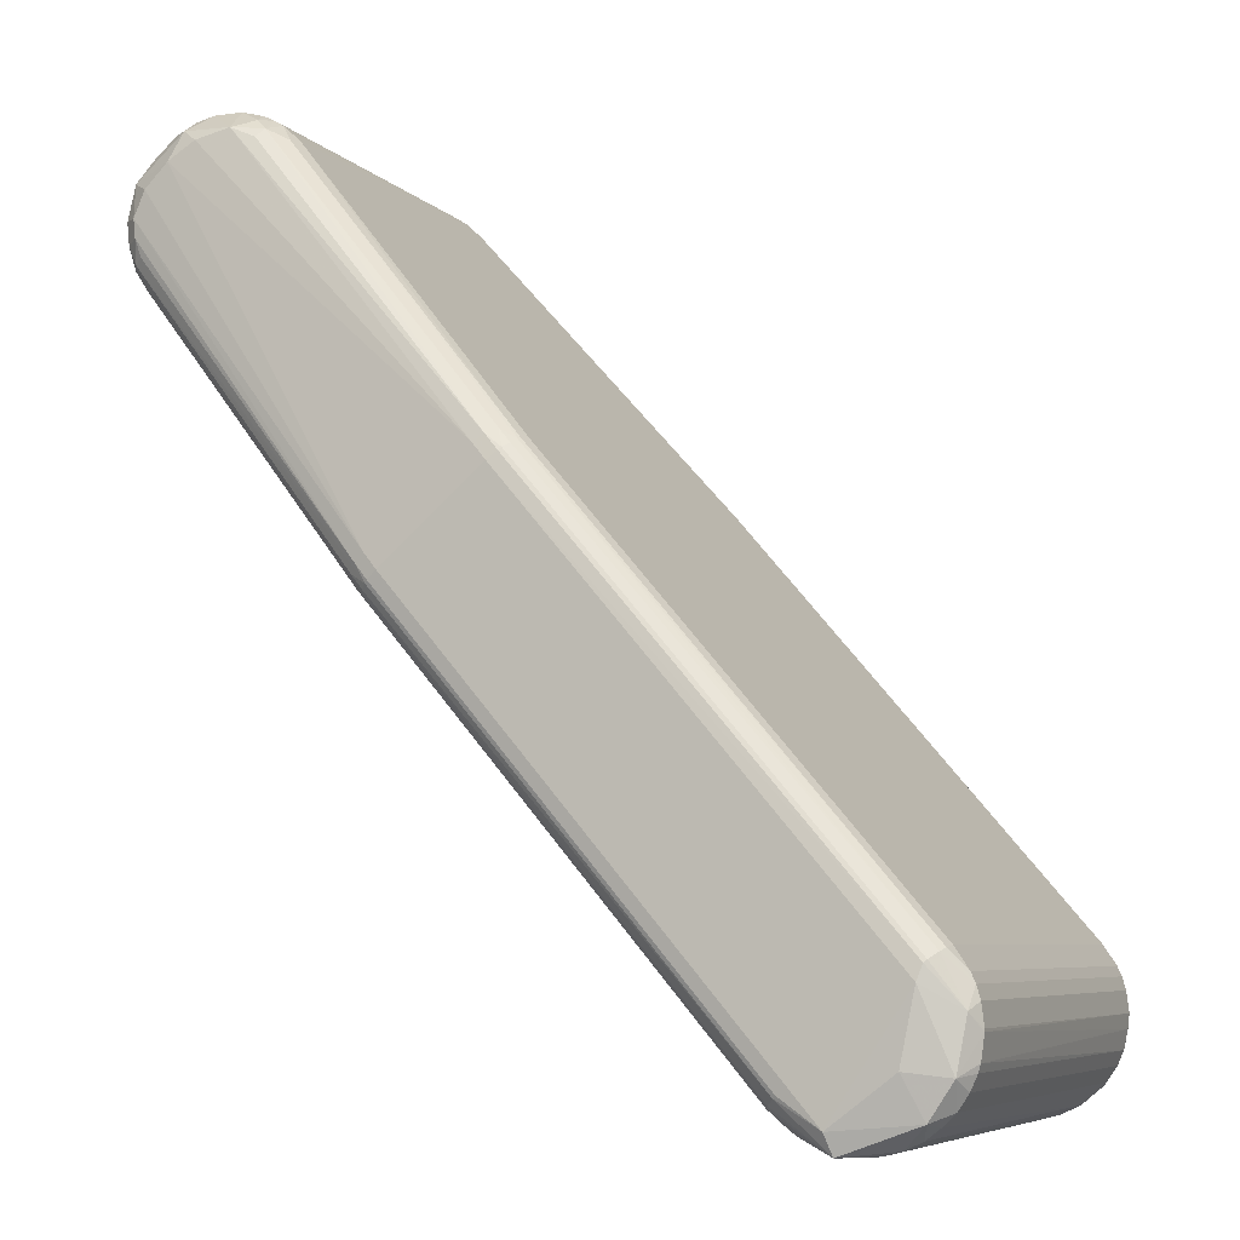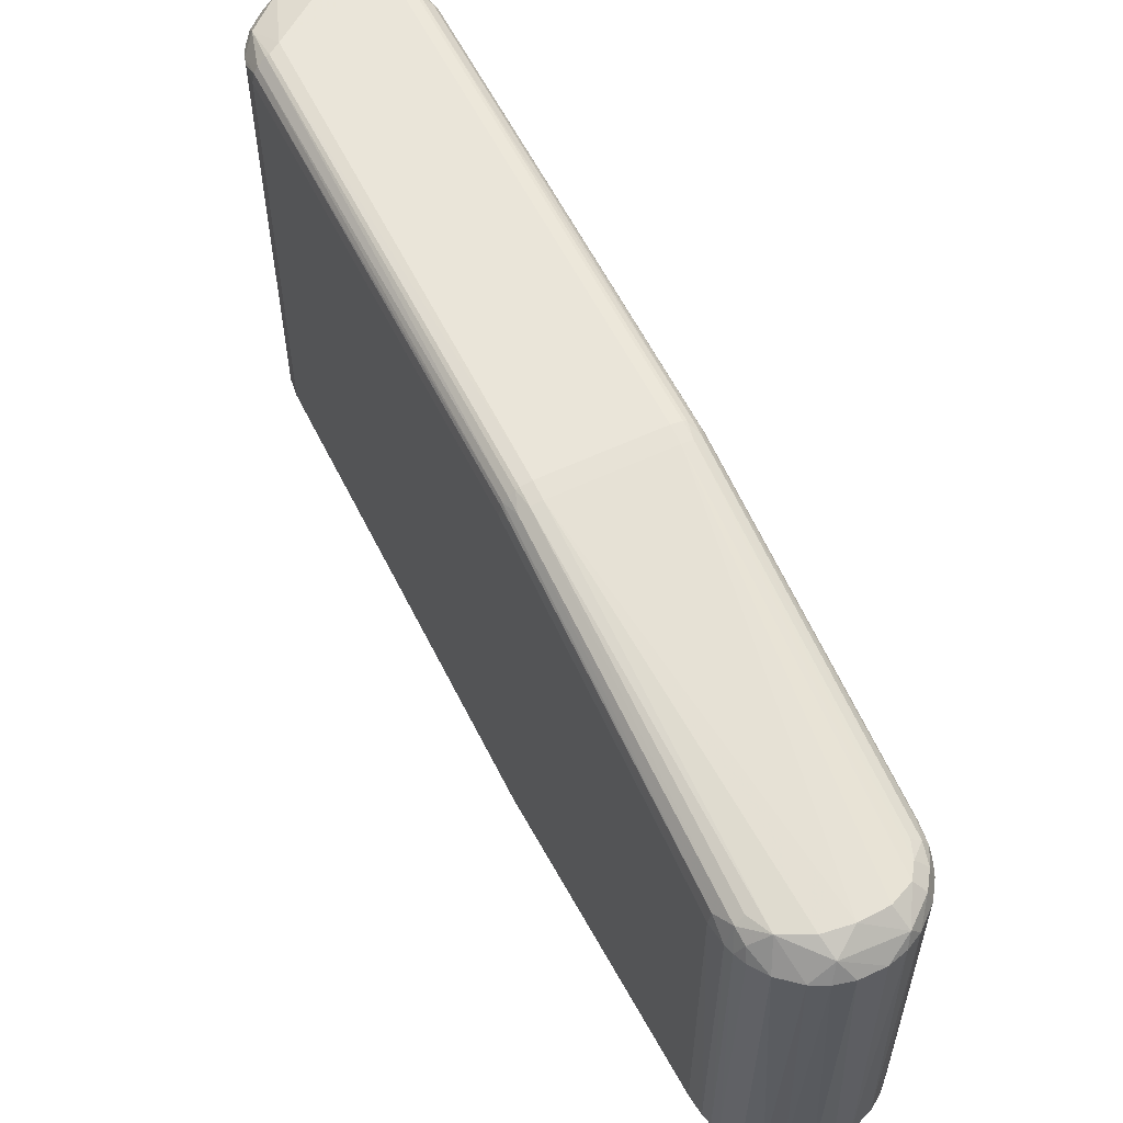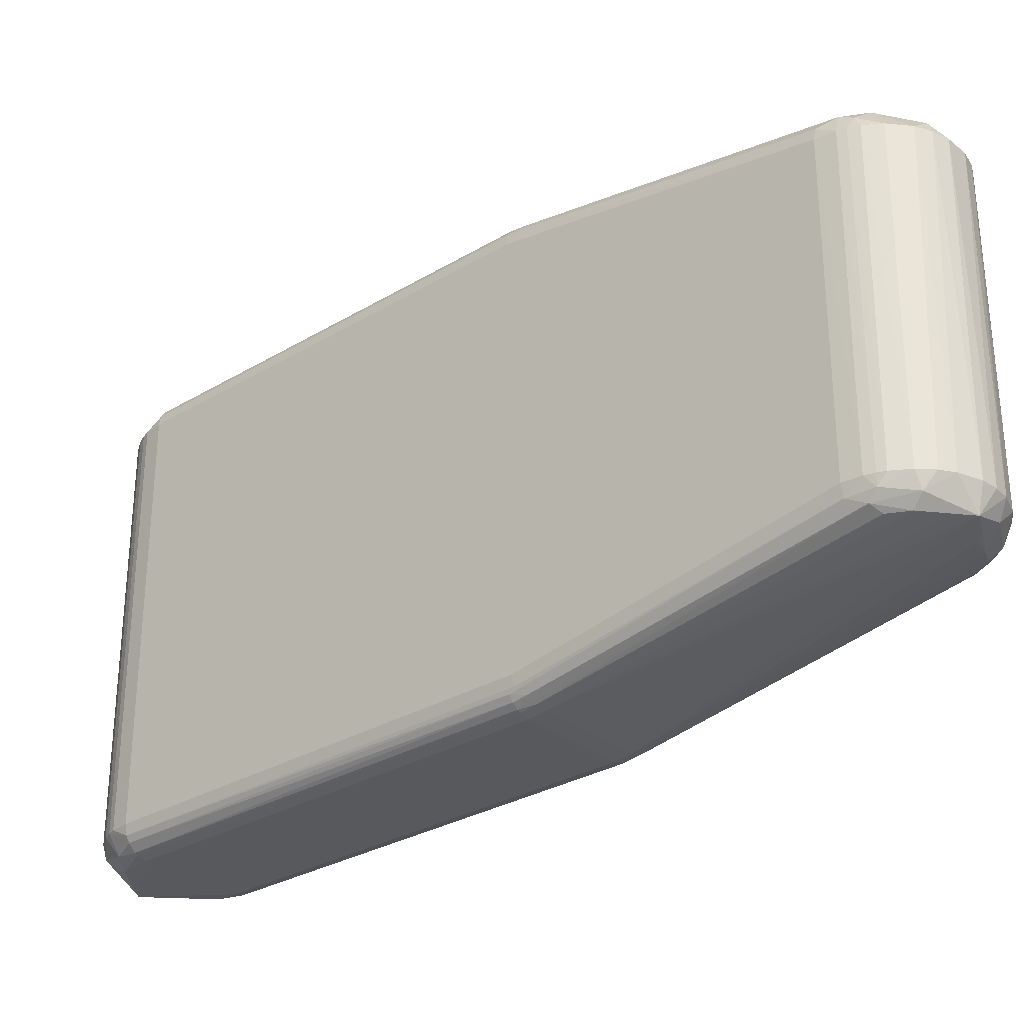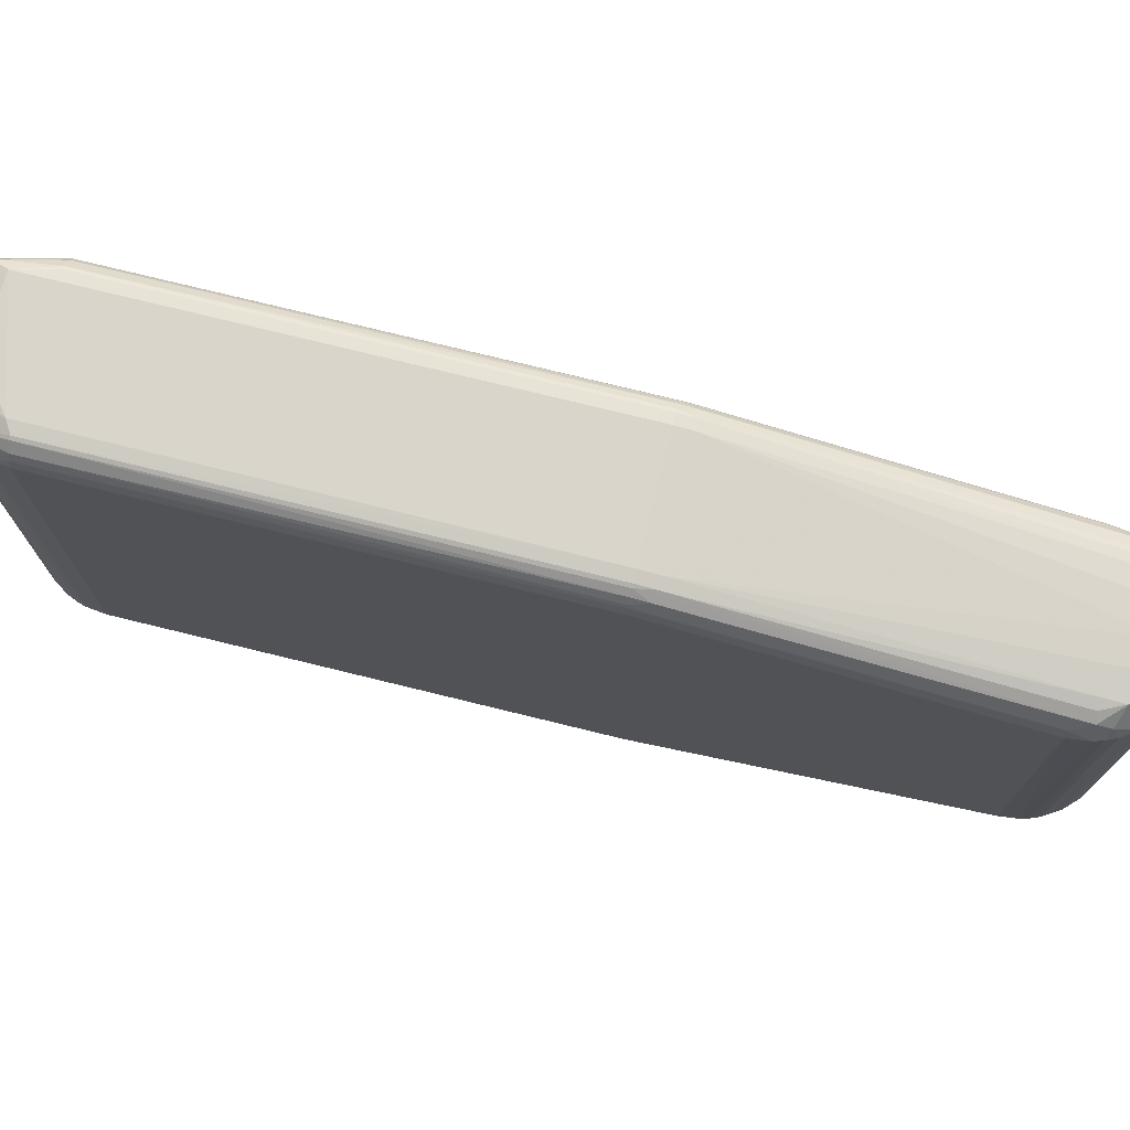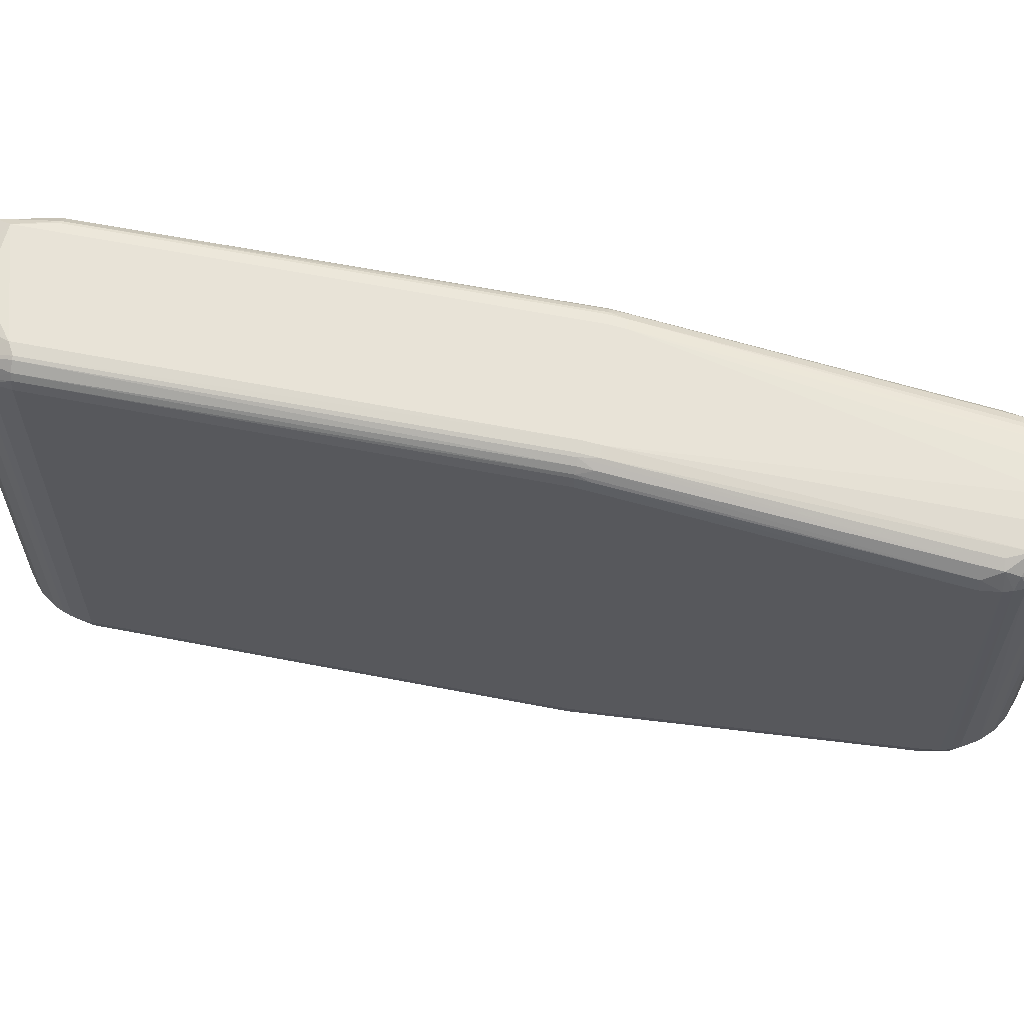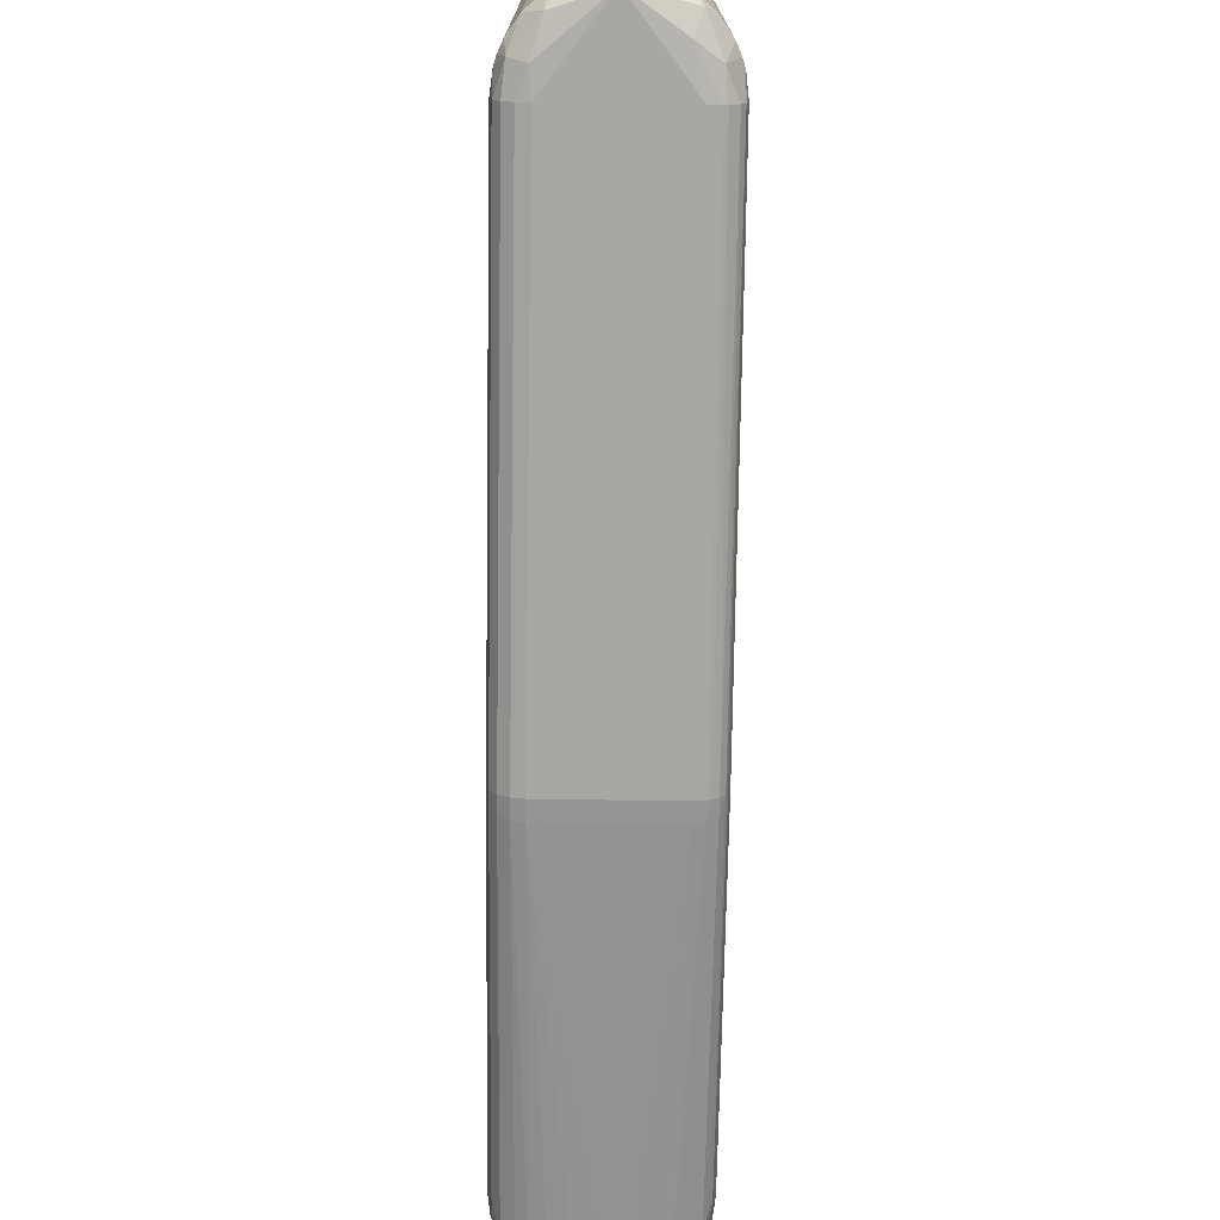
<metadata>
{"format":"obj","ext":"obj","renderer":"f3d","projection":"perspective","resolution":1024,"background":"white","views":[{"elev":-6.4,"azim":-157.7,"up":"+Z"},{"elev":57.8,"azim":14.5,"up":"+Y"},{"elev":-29.9,"azim":-8.3,"up":"+Y"},{"elev":74.6,"azim":-35.6,"up":"+Y"},{"elev":61.5,"azim":-38.2,"up":"+Y"},{"elev":-74.8,"azim":-140.3,"up":"+Y"}]}
</metadata>
<code>
v 0.004559 0.01565 -0.003901
v 0.004559 -0.01535 -0.003901
v 0.003493 0.01565 -0.004879
v 0.02473 -0.01735 0.02275
v 0.02555 -0.01719 0.02371
v 0.01947 -0.01719 0.02891
v 0.004443 0.01642 -0.003802
v 0.02645 0.01635 0.02191
v 0.04247 -0.01145 0.04063
v 0.04172 -0.01145 0.03952
v 0.04172 0.01175 0.03952
v 0.04195 -0.01227 0.04018
v 0.02625 -0.01535 0.02145
v 0.003493 -0.01535 -0.004879
v -0.005264 0.01565 -0.002879
v -0.005264 -0.01535 -0.002879
v -0.005658 -0.01535 -0.001997
v -0.005658 0.01565 -0.001997
v -0.004443 -0.01612 0.003802
v 0.01738 -0.0153 0.02954
v -0.004559 -0.01535 0.003901
v 0.01756 -0.01605 0.02951
v -0.004856 -0.01682 0.001747
v -0.004234 -0.01656 0.003624
v 0.01758 -0.01676 0.02887
v -0.003799 -0.01708 0.003251
v -0.003413 -0.01735 -0.004061
v -0.004422 -0.01535 -0.004055
v -0.003187 -0.01535 -0.005081
v 0.04169 0.01175 0.04736
v 0.04034 0.01175 0.0485
v 0.04106 -0.01145 0.04798
v 0.04008 -0.01145 0.04866
v 0.03848 -0.01145 0.04927
v 0.03991 -0.01327 0.04801
v 0.02611 -0.01704 0.02318
v 0.02532 -0.0172 0.02225
v 0.01887 -0.01704 0.02938
v 0.03626 -0.0133 0.0481
v 0.01866 -0.01735 0.02795
v 0.01807 -0.0172 0.02845
v -0.003039 -0.01735 0.002601
v 0.003039 -0.01735 -0.002601
v 0.003621 -0.0172 -0.003098
v 0.03276 0.01263 0.04719
v 0.03366 0.01175 0.0483
v 0.03474 0.01268 0.0485
v 0.0326 0.01175 0.04732
v 0.03358 -0.01145 0.04824
v 0.0326 -0.01145 0.04732
v 0.01714 0.01565 0.02925
v -0.004559 0.01565 0.003901
v 0.02473 0.01765 0.02275
v 0.003621 0.0175 -0.003098
v 0.00126 0.01765 -0.004712
v 0.02532 0.0175 0.02225
v 0.003799 0.01738 -0.003251
v -0.003306 0.01765 0.002199
v -0.003621 0.0175 0.003098
v 0.01807 0.0175 0.02845
v 0.01866 0.01765 0.02795
v 0.02611 0.01734 0.02318
v 0.02581 0.01706 0.02183
v 0.004234 0.01686 -0.003624
v 0.04252 0.01175 0.04072
v 0.0416 0.01252 0.03962
v 0.04151 0.01275 0.03969
v 0.02653 0.01692 0.02268
v 0.04199 0.01316 0.04099
v 0.04301 0.01175 0.04209
v 0.04296 -0.01145 0.04188
v 0.04278 0.01175 0.04132
v 0.04265 0.01284 0.04217
v 0.04316 0.01175 0.04336
v 0.04315 -0.01145 0.04321
v 0.04278 -0.01145 0.04132
v 0.04279 0.01284 0.04352
v 0.02675 -0.01525 0.02203
v 0.02675 -0.01599 0.02227
v 0.004443 -0.01612 -0.003802
v -0.004443 0.01642 0.003802
v 0.01725 0.01642 0.02915
v 0.0008928 0.01716 -0.005942
v -0.006 -0.01535 5.81e-05
v -0.00575 -0.01612 -0.0007986
v -0.005849 -0.01535 0.001336
v 0.00295 0.01565 -0.005225
v 0.00295 -0.01535 -0.005225
v 0.002224 -0.01535 -0.005573
v 0.002224 0.01565 -0.005573
v 0.002682 -0.01644 -0.004904
v -0.003873 0.01565 -0.004525
v -0.004633 -0.01535 -0.003812
v -0.003621 -0.0172 0.003098
v 0.01734 -0.01635 0.02908
v -0.00536 -0.01535 0.002697
v 0.0179 -0.01708 0.0286
v 0.03393 -0.01286 0.04777
v 0.03802 0.01175 0.04935
v 0.03737 -0.01145 0.04942
v 0.04188 -0.01145 0.04712
v 0.04273 -0.01145 0.04563
v 0.04242 0.01175 0.0463
v 0.04164 -0.01262 0.04636
v 0.03919 0.01175 0.04907
v 0.04316 0.01175 0.04352
v 0.04289 0.01175 0.04519
v 0.04305 -0.01145 0.04455
v 0.04238 0.01268 0.0457
v -0.0006209 -0.01535 -0.005968
v 0.000905 -0.01535 -0.005931
v -2.164e-05 -0.01663 -0.005342
v -0.0006209 0.01565 -0.005968
v 0.04192 -0.0133 0.04326
v 0.04157 -0.0133 0.0417
v 0.04195 -0.01286 0.04091
v 0.02653 -0.01662 0.02268
v 0.03478 -0.0133 0.04752
v 0.0361 -0.01145 0.04933
v 0.03474 -0.01145 0.04891
v 0.03658 -0.01254 0.04896
v 0.03493 0.01175 0.04899
v 0.03625 0.01175 0.04935
v 0.03424 -0.01222 0.04845
v 0.03421 -0.01145 0.04865
v 0.03276 -0.01233 0.04719
v 0.03421 0.01175 0.04865
v 0.02549 0.01738 0.0221
v 0.02605 0.01665 0.02163
v 0.04238 0.01252 0.04079
v 0.0426 -0.01254 0.04198
v 0.02614 -0.01612 0.02155
v 0.01734 0.01665 0.02908
v -0.004234 0.01686 0.003624
v 0.0183 0.01692 0.02972
v -0.005478 0.01663 0.0008686
v -0.003799 0.01738 0.003251
v -0.001099 0.01565 -0.005898
v -0.002031 0.01565 -0.005646
v -0.005849 0.01565 0.001336
v -0.006 0.01565 5.81e-05
v -0.0058 0.01565 -0.001536
v -0.004932 0.01685 -0.002195
v -0.0059 -0.01535 -0.0008194
v -0.00442 -0.01717 -0.000148
v -0.005618 -0.01535 0.002107
v -0.005618 0.01565 0.002107
v -0.002031 -0.01535 -0.005646
v -0.001099 -0.01535 -0.005898
v -0.004633 0.01565 -0.003812
v -0.003489 0.01674 -0.00432
v 0.0183 -0.01662 0.02972
v -0.00536 0.01565 0.002697
v 0.0392 0.01295 0.04829
v 0.04316 -0.01145 0.04336
v 0.004114 -0.01676 -0.00352
v 0.001997 -0.01724 -0.004011
v 0.04059 -0.01345 0.04542
v 0.03795 -0.01341 0.04746
v 0.04146 -0.01337 0.04425
v 0.02581 -0.01676 0.02183
v 0.01947 0.01749 0.02891
v 0.03595 0.0136 0.04799
v 0.03806 0.01371 0.04748
v 0.01787 0.01629 0.02988
v 0.04141 0.0136 0.04128
v 0.0418 0.0136 0.04236
v 0.04192 0.0136 0.0435
v 0.01758 0.01706 0.02887
v -0.002426 0.01756 -0.001893
v -0.00305 0.01565 -0.005167
v -0.005999 0.01565 -0.000103
v 0.04276 -0.01254 0.04353
v 0.0412 0.01367 0.04503
v 0.03974 0.01375 0.04644
v 0.01887 0.01734 0.02938
v 0.02555 0.01749 0.02371
v 0.03401 0.01316 0.04782
v 0.03438 0.0136 0.0473
v 0.0179 0.01738 0.0286
f 85 144 17
f 84 144 85
f 4 6 40
f 121 34 100
f 35 34 121
f 35 121 39
f 39 121 98
f 20 50 21
f 20 22 50
f 50 22 126
f 81 52 51
f 51 52 21
f 25 26 97
f 24 26 25
f 19 20 21
f 22 20 19
f 84 85 86
f 65 72 76
f 43 44 4
f 132 79 161
f 132 161 80
f 5 158 35
f 5 6 4
f 35 6 5
f 35 158 160
f 160 5 114
f 158 5 160
f 127 120 122
f 50 126 49
f 30 31 32
f 135 133 45
f 176 179 163
f 61 58 59
f 1 2 3
f 3 7 1
f 103 102 107
f 119 121 100
f 100 123 119
f 122 120 119
f 119 123 122
f 6 39 38
f 38 40 6
f 38 98 97
f 159 6 35
f 35 39 159
f 159 39 6
f 45 133 165
f 48 46 45
f 45 165 48
f 48 165 51
f 50 49 48
f 48 49 46
f 21 50 48
f 48 51 21
f 23 26 24
f 23 86 85
f 23 94 26
f 24 19 23
f 98 126 152
f 97 98 152
f 152 25 97
f 24 25 95
f 95 19 24
f 22 19 95
f 25 152 95
f 95 126 22
f 95 152 126
f 44 43 157
f 4 44 37
f 125 127 46
f 46 49 125
f 120 127 125
f 124 126 98
f 124 49 126
f 124 125 49
f 120 125 124
f 98 121 124
f 124 119 120
f 121 119 124
f 104 160 114
f 114 173 104
f 35 160 104
f 104 173 102
f 74 106 155
f 30 32 101
f 101 102 103
f 103 30 101
f 101 104 102
f 101 32 35
f 35 104 101
f 33 34 35
f 35 32 33
f 33 32 31
f 105 34 33
f 33 31 105
f 61 176 162
f 176 163 162
f 162 163 164
f 164 175 162
f 99 163 123
f 99 123 100
f 100 34 99
f 99 34 105
f 178 163 179
f 45 46 178
f 46 127 178
f 178 135 45
f 178 179 176
f 180 178 176
f 135 178 180
f 150 143 151
f 170 58 55
f 170 143 58
f 55 151 170
f 170 151 143
f 136 59 58
f 58 143 136
f 41 38 97
f 40 38 41
f 97 26 41
f 26 94 41
f 42 40 41
f 41 94 42
f 118 39 98
f 98 38 118
f 118 38 39
f 153 52 81
f 81 147 153
f 21 52 153
f 81 51 82
f 51 165 82
f 82 133 81
f 82 165 133
f 146 23 19
f 86 23 146
f 177 175 174
f 177 162 175
f 174 175 109
f 109 30 103
f 103 107 109
f 13 79 132
f 13 80 2
f 132 80 13
f 2 1 13
f 13 1 11
f 11 10 13
f 42 94 145
f 94 23 145
f 145 23 85
f 44 157 156
f 156 80 161
f 156 37 44
f 161 37 156
f 80 156 91
f 91 156 157
f 114 5 36
f 36 5 4
f 4 37 36
f 36 37 161
f 16 85 17
f 76 72 71
f 72 70 71
f 102 173 108
f 173 155 108
f 108 107 102
f 106 107 108
f 108 155 106
f 164 163 154
f 163 99 154
f 154 99 105
f 105 31 154
f 154 175 164
f 154 109 175
f 154 31 30
f 30 109 154
f 123 163 47
f 163 178 47
f 122 123 47
f 47 127 122
f 47 178 127
f 60 176 61
f 60 180 176
f 61 59 60
f 81 133 134
f 134 147 81
f 134 136 147
f 83 151 55
f 55 57 83
f 83 7 3
f 3 87 83
f 15 143 150
f 15 18 143
f 143 18 142
f 142 18 17
f 17 144 142
f 140 136 141
f 147 136 140
f 96 19 21
f 96 146 19
f 21 153 96
f 130 65 11
f 72 65 130
f 130 70 72
f 11 1 8
f 8 1 7
f 54 57 55
f 7 83 64
f 64 83 57
f 61 162 53
f 162 177 53
f 53 58 61
f 55 58 53
f 117 161 79
f 117 36 161
f 116 36 117
f 79 10 12
f 12 117 79
f 116 117 12
f 78 10 79
f 79 13 78
f 78 13 10
f 115 116 114
f 114 36 115
f 115 36 116
f 150 28 93
f 149 110 112
f 112 91 157
f 75 155 173
f 75 71 70
f 75 70 74
f 74 155 75
f 131 173 114
f 114 116 131
f 131 75 173
f 71 75 131
f 76 71 131
f 131 12 76
f 116 12 131
f 137 60 59
f 180 60 137
f 59 136 137
f 136 134 137
f 90 83 87
f 172 136 143
f 143 142 172
f 141 136 172
f 172 142 144
f 84 141 172
f 172 144 84
f 11 8 66
f 66 8 67
f 66 130 11
f 67 130 66
f 168 177 174
f 174 109 168
f 62 53 177
f 177 168 62
f 62 168 167
f 166 62 167
f 76 12 9
f 9 12 10
f 9 65 76
f 11 65 9
f 9 10 11
f 151 83 139
f 29 148 27
f 28 29 27
f 27 148 149
f 149 112 27
f 27 93 28
f 27 112 157
f 27 145 85
f 27 157 43
f 16 93 27
f 85 16 27
f 27 43 42
f 42 145 27
f 180 137 169
f 169 137 134
f 169 134 133
f 133 135 169
f 135 180 169
f 3 2 14
f 2 80 14
f 80 91 14
f 111 110 83
f 91 112 111
f 111 112 110
f 67 8 129
f 129 68 67
f 129 8 7
f 7 64 129
f 167 168 77
f 77 106 74
f 77 168 109
f 77 107 106
f 77 109 107
f 56 62 128
f 53 62 56
f 128 57 56
f 57 54 56
f 56 54 55
f 55 53 56
f 151 139 171
f 171 148 29
f 171 139 148
f 83 110 113
f 83 90 89
f 89 111 83
f 91 111 89
f 128 68 63
f 68 129 63
f 63 129 64
f 63 57 128
f 63 64 57
f 167 77 73
f 70 130 73
f 74 70 73
f 73 77 74
f 150 151 92
f 151 171 92
f 92 28 150
f 92 29 28
f 92 171 29
f 138 139 83
f 83 113 138
f 88 14 91
f 91 89 88
f 69 166 167
f 167 73 69
f 69 73 130
f 69 130 67
f 67 68 69
f 69 68 128
f 128 62 69
f 62 166 69
f 43 40 42
f 4 40 43
f 15 16 17
f 17 18 15
f 84 86 140
f 140 141 84
f 86 146 140
f 140 146 147
f 147 146 96
f 96 153 147
f 16 15 93
f 93 15 150
f 148 139 138
f 149 148 138
f 138 110 149
f 138 113 110
f 3 14 88
f 88 87 3
f 88 90 87
f 88 89 90

</code>
